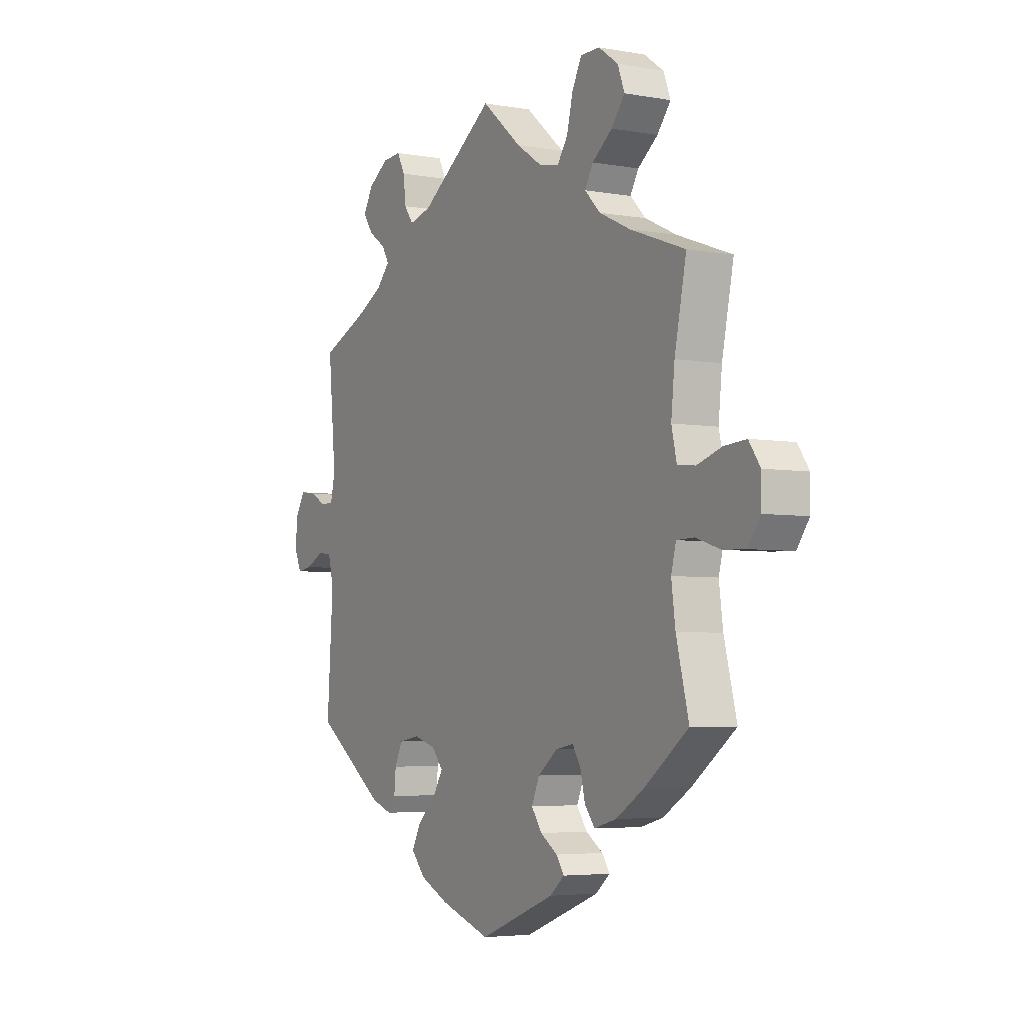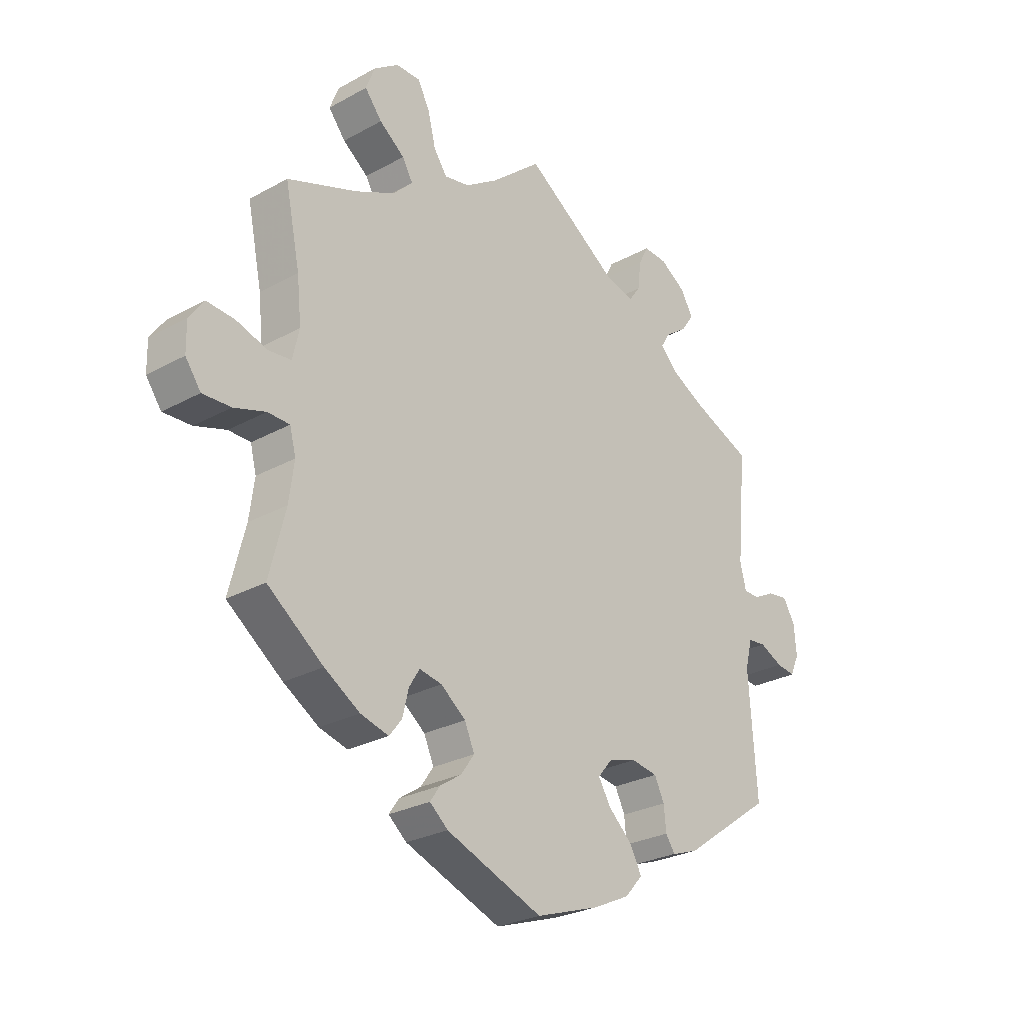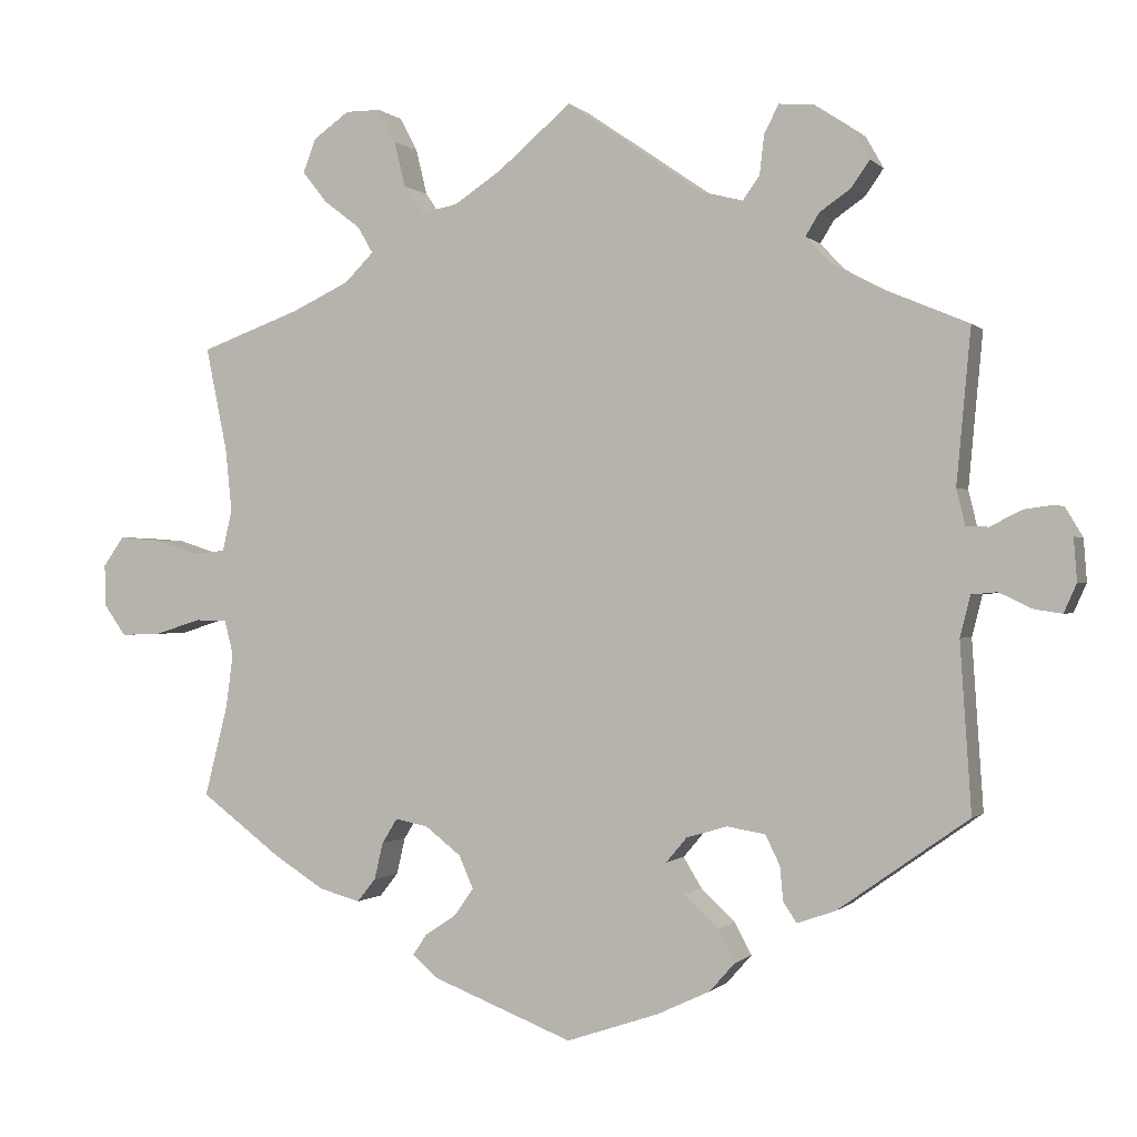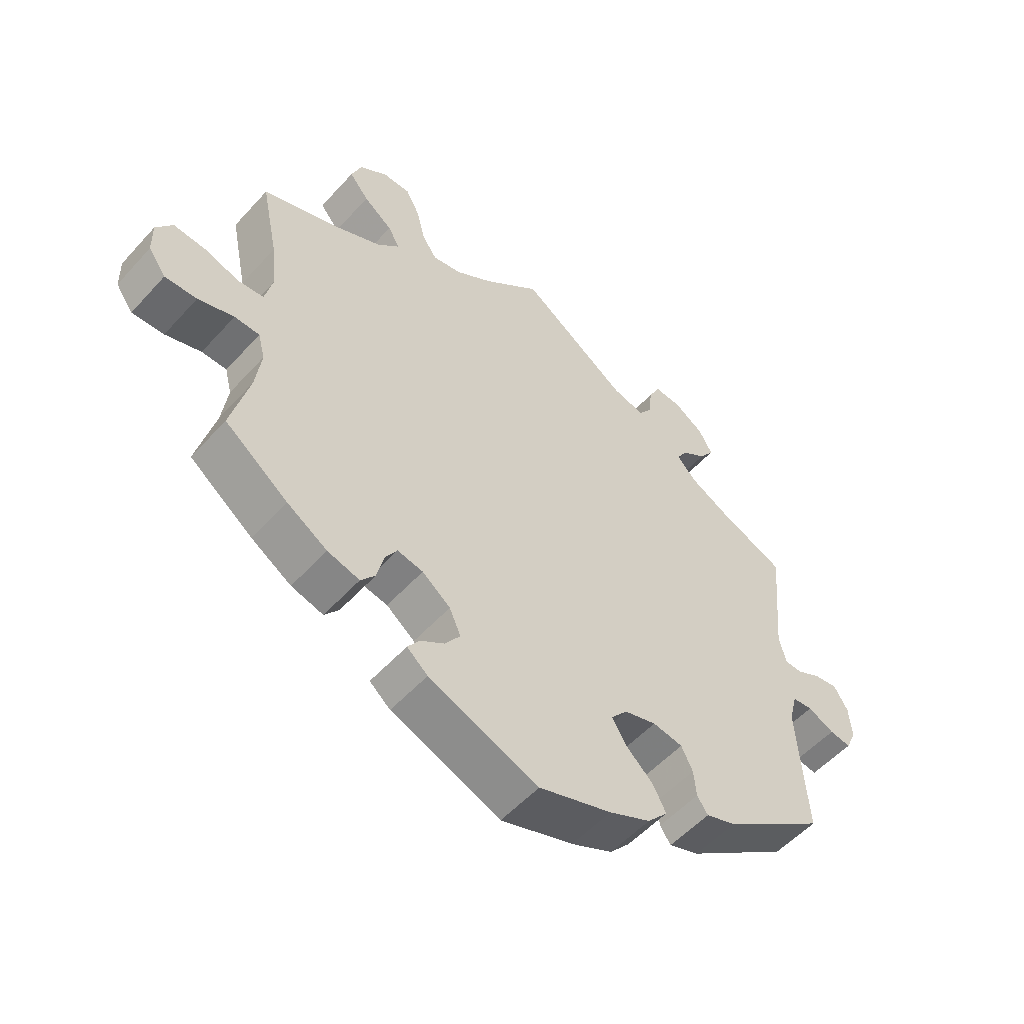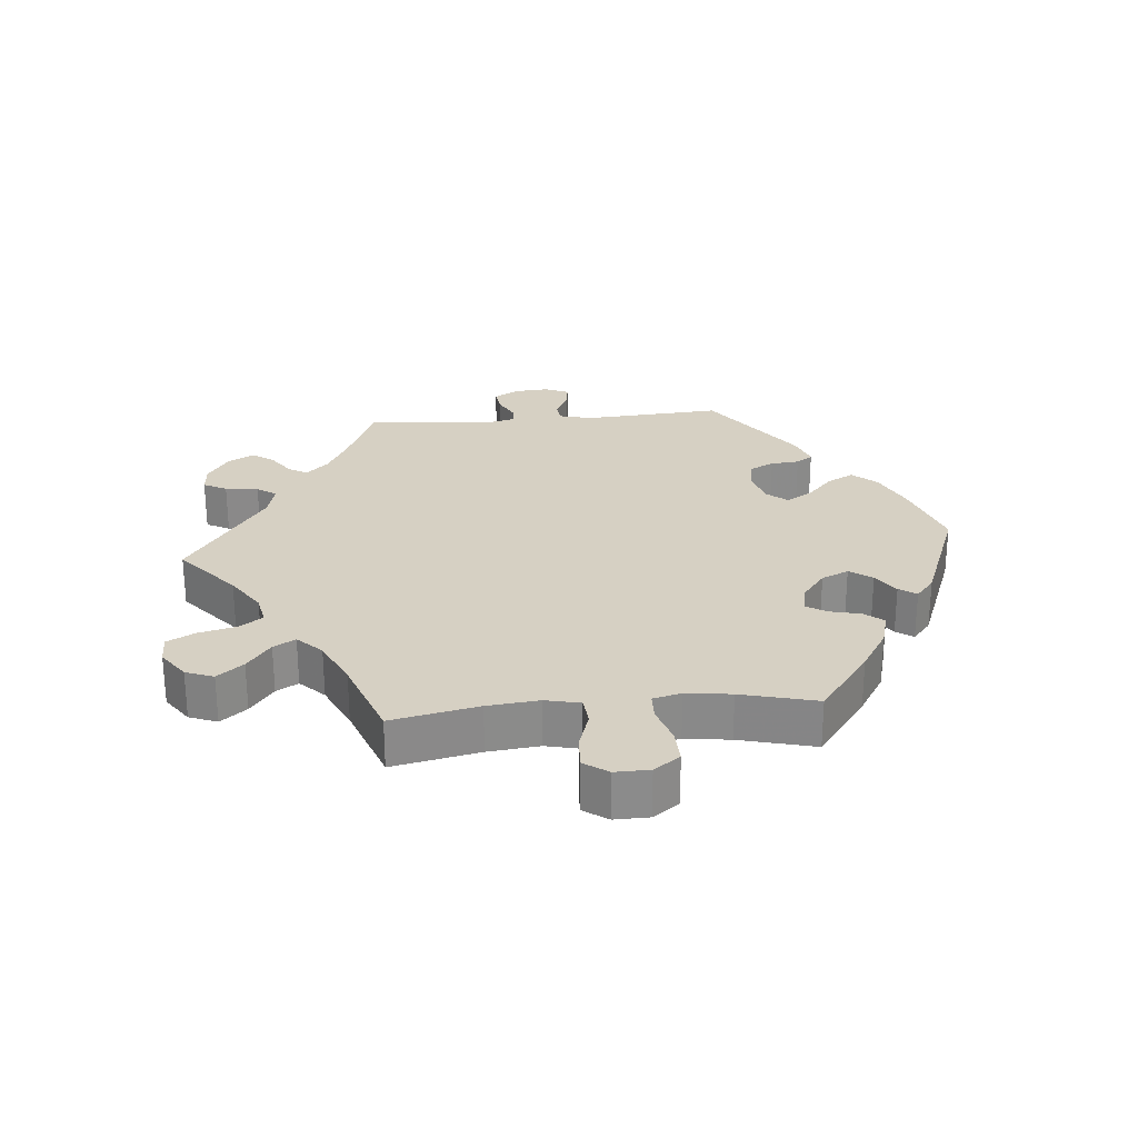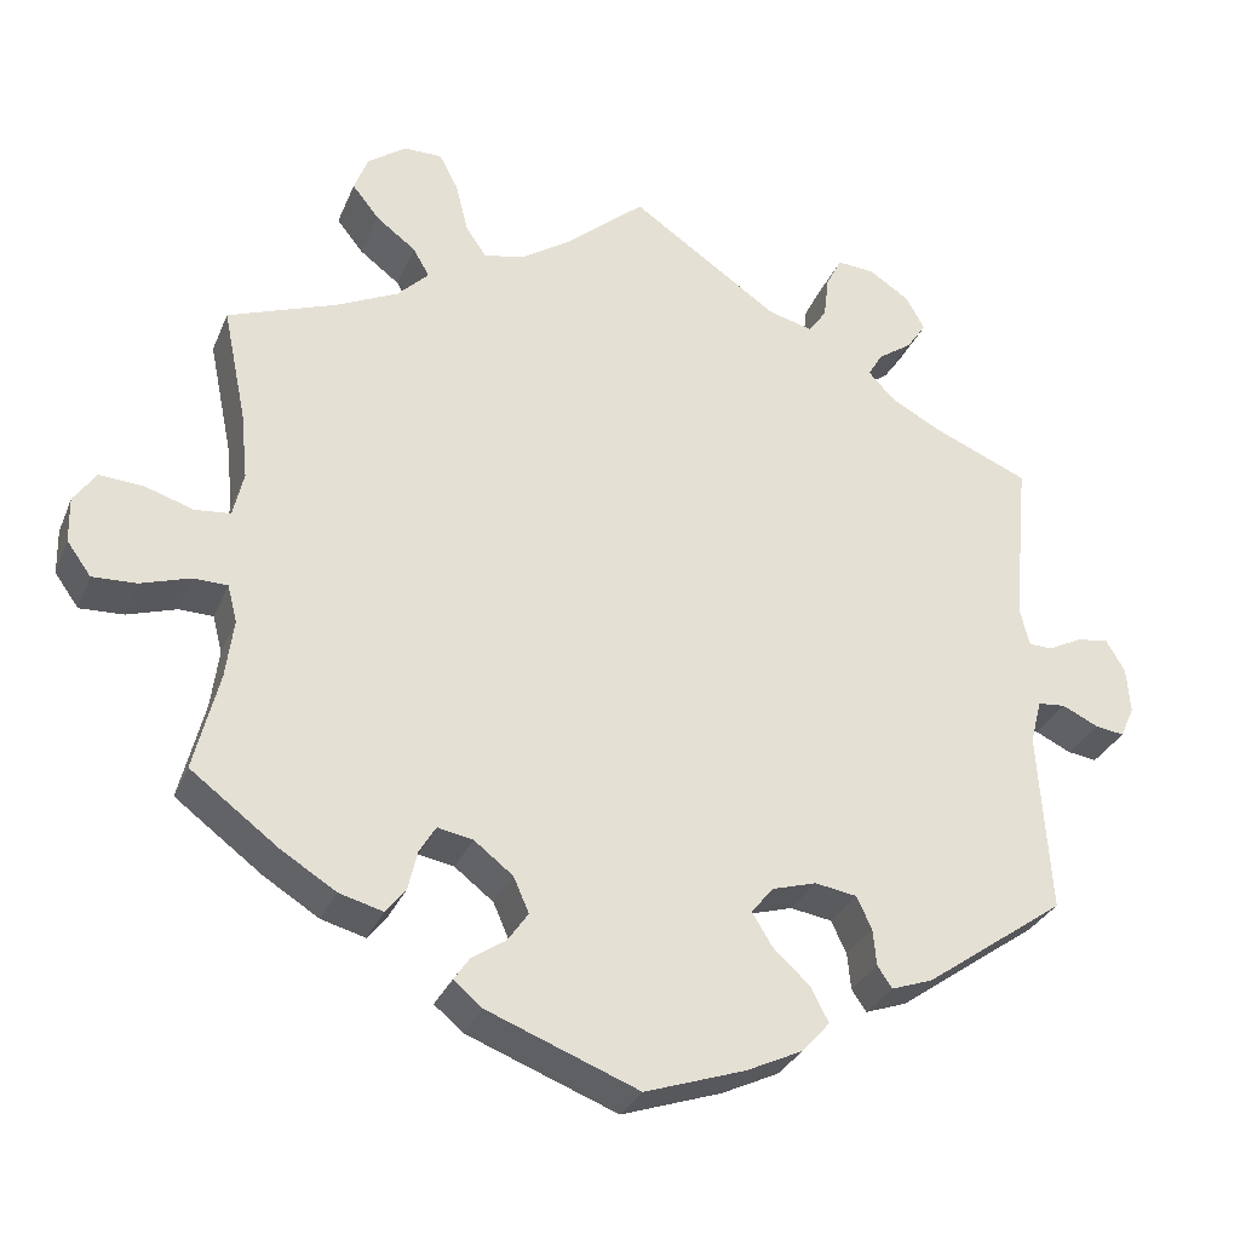
<metadata>
{"format":"obj","ext":"obj","renderer":"f3d","projection":"perspective","resolution":1024,"background":"white","views":[{"elev":-4.5,"azim":60.2,"up":"+Z"},{"elev":-26.8,"azim":130.7,"up":"+Z"},{"elev":-0.4,"azim":-159.9,"up":"+Z"},{"elev":-54.1,"azim":138.9,"up":"+Z"},{"elev":26.5,"azim":84.8,"up":"+Y"},{"elev":-30.2,"azim":160.2,"up":"+Z"}]}
</metadata>
<code>
v 0.092 0.07 0.5
v 0.151 0.07 0.461
v 0.197 0.07 0.452
v 0.221 0.07 0.487
v 0.235 0.07 0.544
v 0.257 0.07 0.586
v 0.301 0.07 0.586
v 0.346 0.07 0.554
v 0.362 0.07 0.512
v 0.331 0.07 0.473
v 0.285 0.07 0.438
v 0.266 0.07 0.405
v 0.302 0.07 0.369
v 0.374 0.07 0.335
v 0.5 0.07 0.289
v 0.473 0.07 0.158
v 0.465 0.07 0.08
v 0.477 0.07 0.028
v 0.518 0.07 0.024
v 0.574 0.07 0.042
v 0.625 0.07 0.046
v 0.651 0.07 0.009
v 0.65 0.07 -0.043
v 0.622 0.07 -0.082
v 0.571 0.07 -0.08
v 0.514 0.07 -0.062
v 0.474 0.07 -0.063
v 0.463 0.07 -0.106
v 0.472 0.07 -0.174
v 0.501 0.07 -0.288
v 0.4 0.07 -0.364
v 0.336 0.07 -0.404
v 0.285 0.07 -0.418
v 0.262 0.07 -0.389
v 0.251 0.07 -0.343
v 0.232 0.07 -0.312
v 0.191 0.07 -0.32
v 0.146 0.07 -0.355
v 0.128 0.07 -0.396
v 0.152 0.07 -0.43
v 0.191 0.07 -0.456
v 0.209 0.07 -0.482
v 0.176 0.07 -0.51
v 0.001 0.07 -0.578
v -0.115 0.07 -0.539
v -0.181 0.07 -0.508
v -0.213 0.07 -0.472
v -0.192 0.07 -0.432
v -0.149 0.07 -0.392
v -0.126 0.07 -0.354
v -0.152 0.07 -0.323
v -0.203 0.07 -0.308
v -0.251 0.07 -0.316
v -0.269 0.07 -0.353
v -0.273 0.07 -0.396
v -0.29 0.07 -0.421
v -0.338 0.07 -0.404
v -0.501 0.07 -0.289
v -0.487 0.07 -0.079
v -0.5 0.07 -0.028
v -0.532 0.07 -0.025
v -0.574 0.07 -0.045
v -0.608 0.07 -0.05
v -0.624 0.07 -0.014
v -0.62 0.07 0.039
v -0.598 0.07 0.076
v -0.561 0.07 0.071
v -0.522 0.07 0.051
v -0.494 0.07 0.052
v -0.483 0.07 0.097
v -0.501 0.07 0.289
v -0.392 0.07 0.335
v -0.332 0.07 0.367
v -0.301 0.07 0.4
v -0.318 0.07 0.428
v -0.357 0.07 0.455
v -0.38 0.07 0.488
v -0.358 0.07 0.527
v -0.311 0.07 0.558
v -0.268 0.07 0.561
v -0.25 0.07 0.526
v -0.244 0.07 0.476
v -0.223 0.07 0.447
v -0.172 0.07 0.46
v 0 0.07 0.578
v 0.092 0 0.5
v 0.151 0 0.461
v 0.197 0 0.452
v 0.221 0 0.487
v 0.235 0 0.544
v 0.257 0 0.586
v 0.301 0 0.586
v 0.346 0 0.554
v 0.362 0 0.512
v 0.331 0 0.473
v 0.285 0 0.438
v 0.266 0 0.405
v 0.302 0 0.369
v 0.374 0 0.335
v 0.5 0 0.289
v 0.473 0 0.158
v 0.465 0 0.08
v 0.477 0 0.028
v 0.518 0 0.024
v 0.574 0 0.042
v 0.625 0 0.046
v 0.651 0 0.009
v 0.65 0 -0.043
v 0.622 0 -0.082
v 0.571 0 -0.08
v 0.514 0 -0.062
v 0.474 0 -0.063
v 0.463 0 -0.106
v 0.472 0 -0.174
v 0.501 0 -0.288
v 0.4 0 -0.364
v 0.336 0 -0.404
v 0.285 0 -0.418
v 0.262 0 -0.389
v 0.251 0 -0.343
v 0.232 0 -0.312
v 0.191 0 -0.32
v 0.146 0 -0.355
v 0.128 0 -0.396
v 0.152 0 -0.43
v 0.191 0 -0.456
v 0.209 0 -0.482
v 0.176 0 -0.51
v 0.001 0 -0.578
v -0.115 0 -0.539
v -0.181 0 -0.508
v -0.213 0 -0.472
v -0.192 0 -0.432
v -0.149 0 -0.392
v -0.126 0 -0.354
v -0.152 0 -0.323
v -0.203 0 -0.308
v -0.251 0 -0.316
v -0.269 0 -0.353
v -0.273 0 -0.396
v -0.29 0 -0.421
v -0.338 0 -0.404
v -0.501 0 -0.289
v -0.487 0 -0.079
v -0.5 0 -0.028
v -0.532 0 -0.025
v -0.574 0 -0.045
v -0.608 0 -0.05
v -0.624 0 -0.014
v -0.62 0 0.039
v -0.598 0 0.076
v -0.561 0 0.071
v -0.522 0 0.051
v -0.494 0 0.052
v -0.483 0 0.097
v -0.501 0 0.289
v -0.392 0 0.335
v -0.332 0 0.367
v -0.301 0 0.4
v -0.318 0 0.428
v -0.357 0 0.455
v -0.38 0 0.488
v -0.358 0 0.527
v -0.311 0 0.558
v -0.268 0 0.561
v -0.25 0 0.526
v -0.244 0 0.476
v -0.223 0 0.447
v -0.172 0 0.46
v 0 0 0.578
f 84 85 1
f 83 84 1 2
f 79 80 81 82
f 79 82 83
f 78 79 83
f 75 76 77 78
f 74 75 78 83
f 73 74 83 2
f 70 71 72
f 69 70 72 73
f 65 66 67 68
f 65 68 69
f 64 65 69
f 61 62 63 64
f 60 61 64 69
f 59 60 69 73
f 54 55 56 57
f 53 54 57 58
f 52 53 58 59
f 46 47 48 49
f 46 49 50
f 45 46 50
f 44 45 50
f 43 44 50
f 40 41 42 43
f 39 40 43 50
f 38 39 50 51
f 32 33 34 35
f 32 35 36
f 29 30 31 32
f 28 29 32 36
f 27 28 36 37
f 23 24 25 26
f 23 26 27
f 22 23 27
f 19 20 21 22
f 18 19 22 27
f 17 18 27 37
f 14 15 16
f 13 14 16 17
f 12 13 17 37
f 8 9 10 11
f 8 11 12
f 7 8 12
f 4 5 6 7
f 3 4 7 12
f 51 52 59 73
f 37 38 51 73
f 12 37 73
f 2 3 12 73
f 86 170 169
f 87 86 169 168
f 167 166 165 164
f 168 167 164
f 168 164 163
f 163 162 161 160
f 168 163 160 159
f 87 168 159 158
f 157 156 155
f 158 157 155 154
f 153 152 151 150
f 154 153 150
f 154 150 149
f 149 148 147 146
f 154 149 146 145
f 158 154 145 144
f 142 141 140 139
f 143 142 139 138
f 144 143 138 137
f 134 133 132 131
f 135 134 131
f 135 131 130
f 135 130 129
f 135 129 128
f 128 127 126 125
f 135 128 125 124
f 136 135 124 123
f 120 119 118 117
f 121 120 117
f 117 116 115 114
f 121 117 114 113
f 122 121 113 112
f 111 110 109 108
f 112 111 108
f 112 108 107
f 107 106 105 104
f 112 107 104 103
f 122 112 103 102
f 101 100 99
f 102 101 99 98
f 122 102 98 97
f 96 95 94 93
f 97 96 93
f 97 93 92
f 92 91 90 89
f 97 92 89 88
f 158 144 137 136
f 158 136 123 122
f 158 122 97
f 158 97 88 87
f 1 86 87 2
f 2 87 88 3
f 3 88 89 4
f 4 89 90 5
f 5 90 91 6
f 6 91 92 7
f 7 92 93 8
f 8 93 94 9
f 9 94 95 10
f 10 95 96 11
f 11 96 97 12
f 12 97 98 13
f 13 98 99 14
f 14 99 100 15
f 15 100 101 16
f 16 101 102 17
f 17 102 103 18
f 18 103 104 19
f 19 104 105 20
f 20 105 106 21
f 21 106 107 22
f 22 107 108 23
f 23 108 109 24
f 24 109 110 25
f 25 110 111 26
f 26 111 112 27
f 27 112 113 28
f 28 113 114 29
f 29 114 115 30
f 30 115 116 31
f 31 116 117 32
f 32 117 118 33
f 33 118 119 34
f 34 119 120 35
f 35 120 121 36
f 36 121 122 37
f 37 122 123 38
f 38 123 124 39
f 39 124 125 40
f 40 125 126 41
f 41 126 127 42
f 42 127 128 43
f 43 128 129 44
f 44 129 130 45
f 45 130 131 46
f 46 131 132 47
f 47 132 133 48
f 48 133 134 49
f 49 134 135 50
f 50 135 136 51
f 51 136 137 52
f 52 137 138 53
f 53 138 139 54
f 54 139 140 55
f 55 140 141 56
f 56 141 142 57
f 57 142 143 58
f 58 143 144 59
f 59 144 145 60
f 60 145 146 61
f 61 146 147 62
f 62 147 148 63
f 63 148 149 64
f 64 149 150 65
f 65 150 151 66
f 66 151 152 67
f 67 152 153 68
f 68 153 154 69
f 69 154 155 70
f 70 155 156 71
f 71 156 157 72
f 72 157 158 73
f 73 158 159 74
f 74 159 160 75
f 75 160 161 76
f 76 161 162 77
f 77 162 163 78
f 78 163 164 79
f 79 164 165 80
f 80 165 166 81
f 81 166 167 82
f 82 167 168 83
f 83 168 169 84
f 84 169 170 85
f 85 170 86 1

</code>
